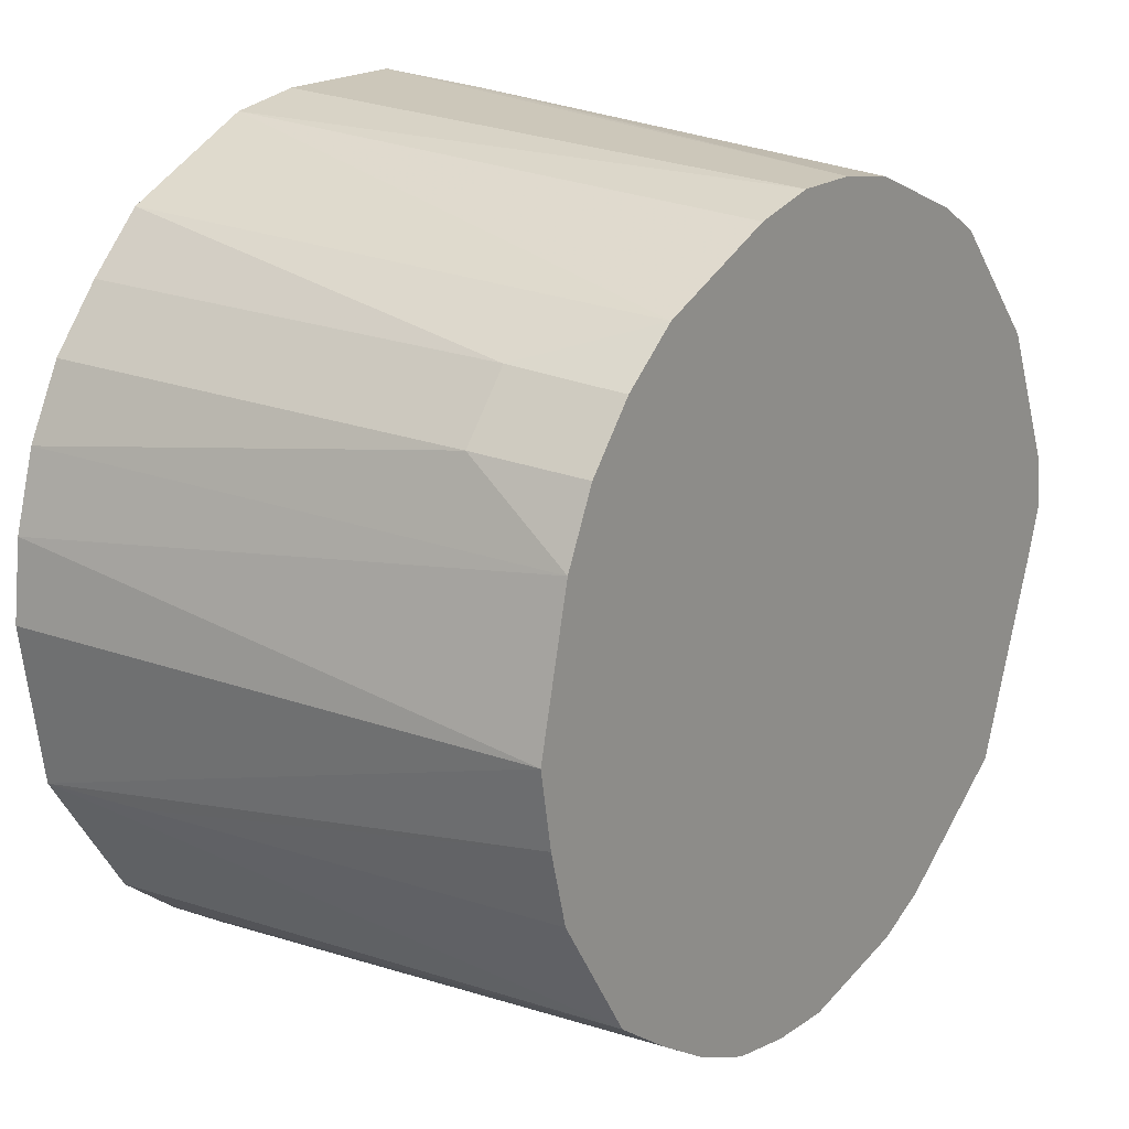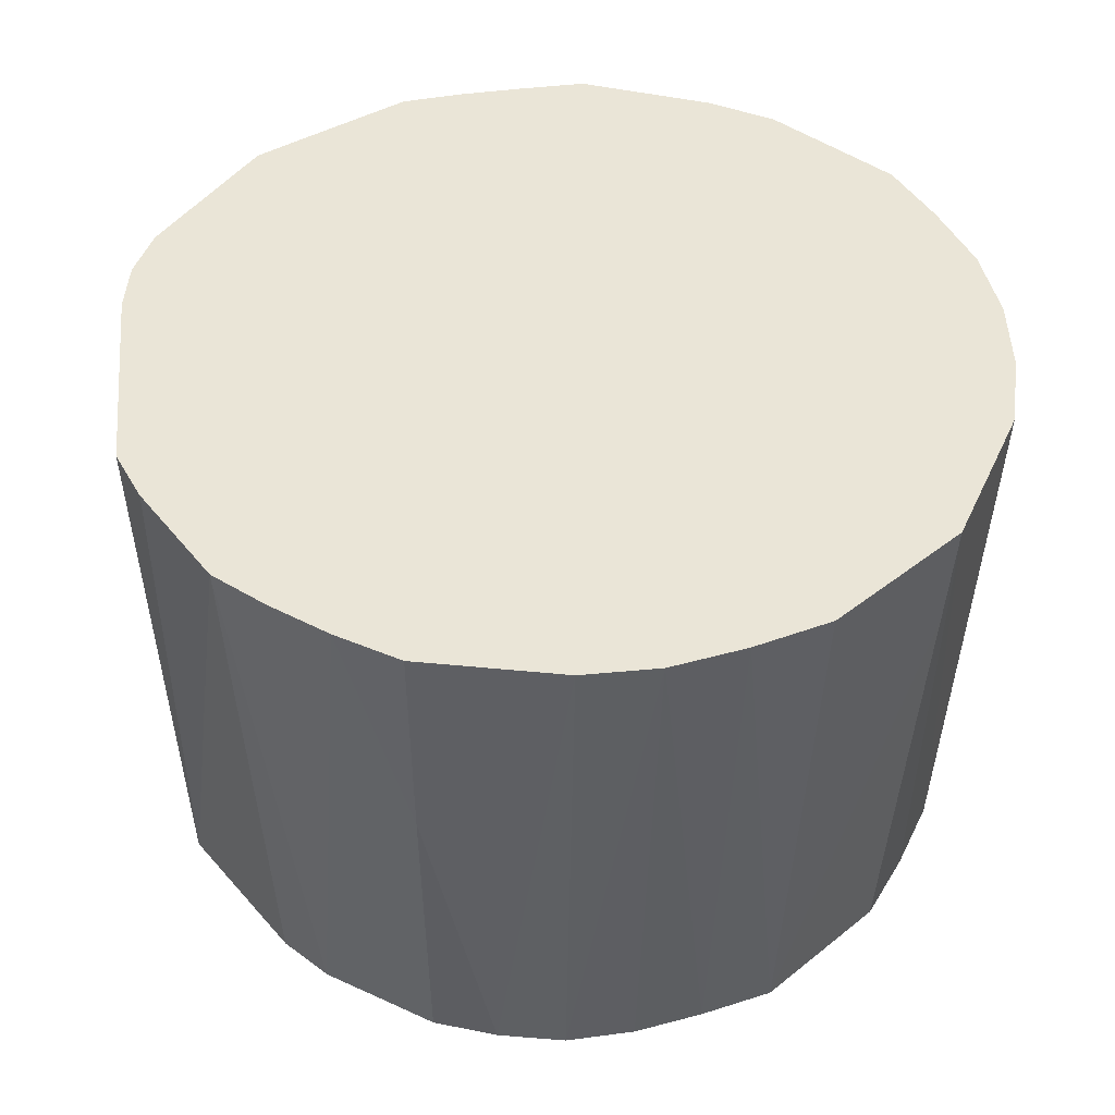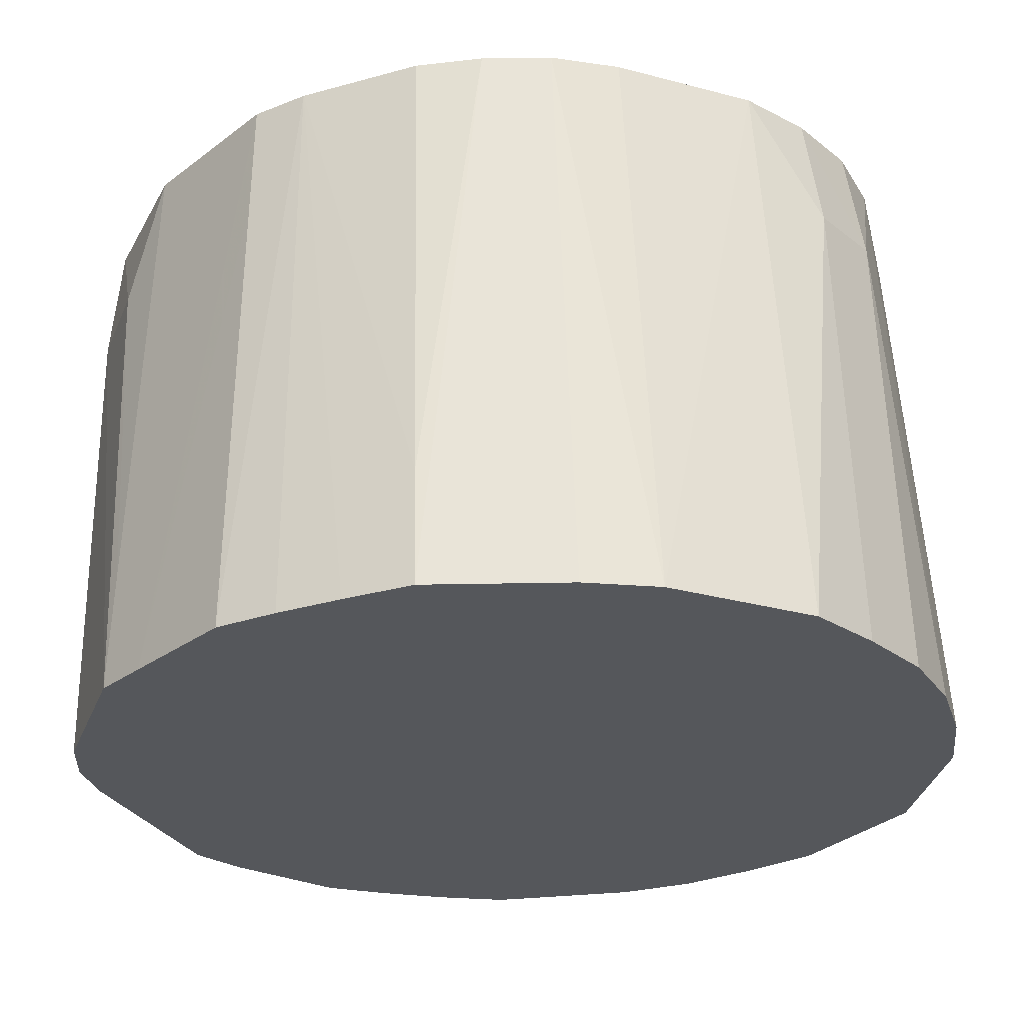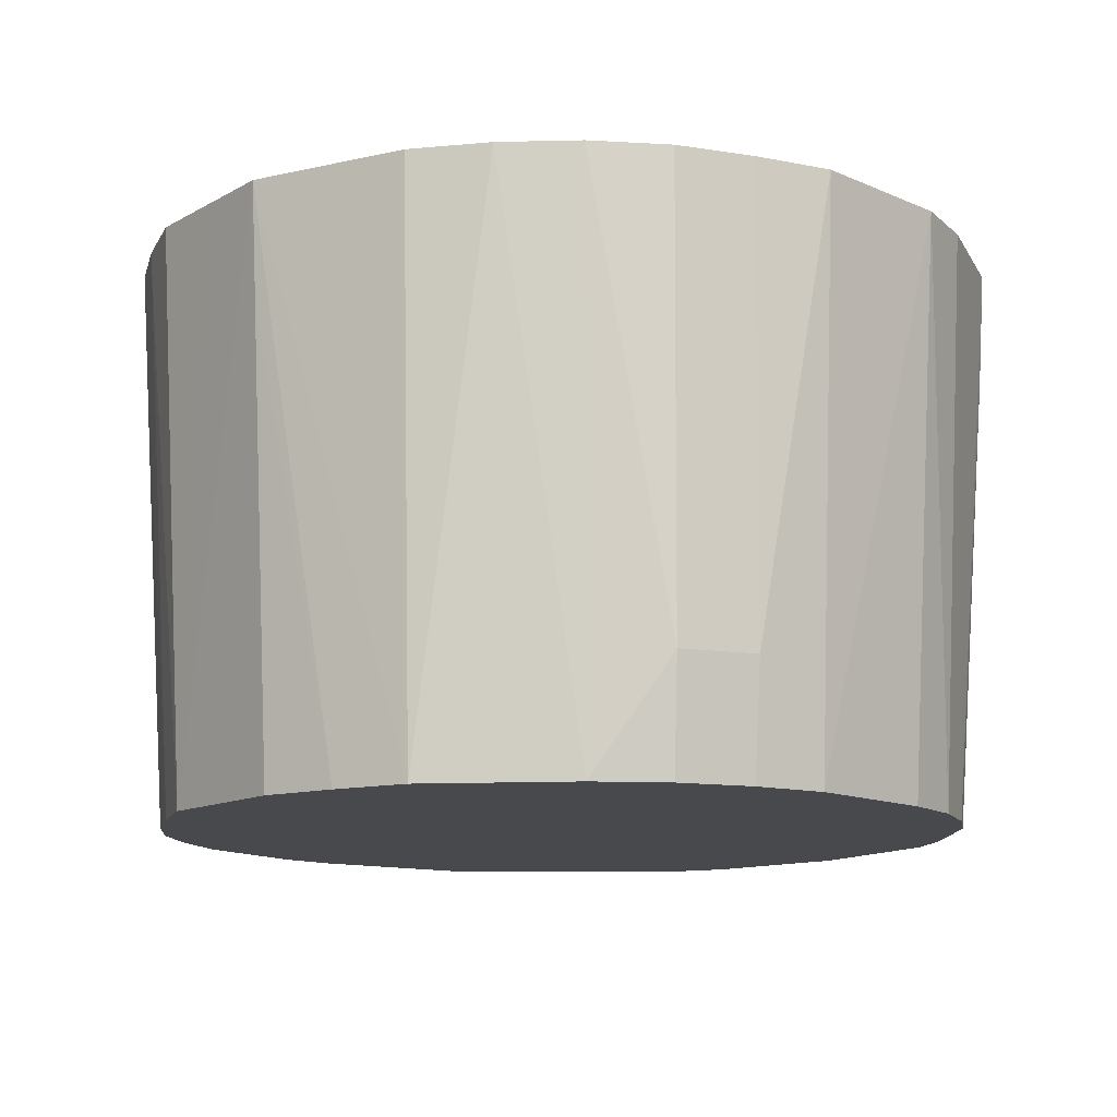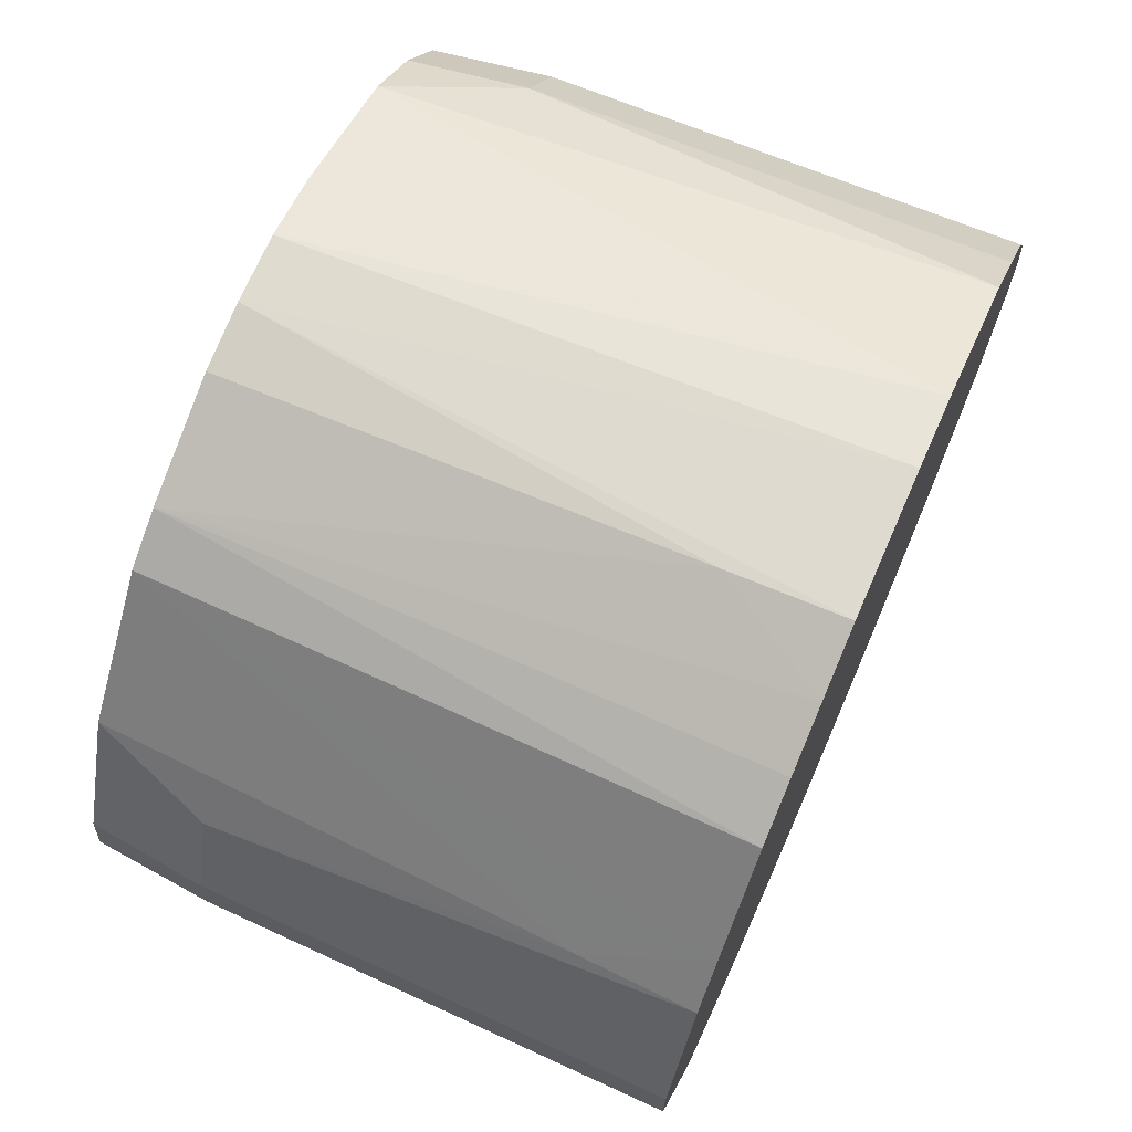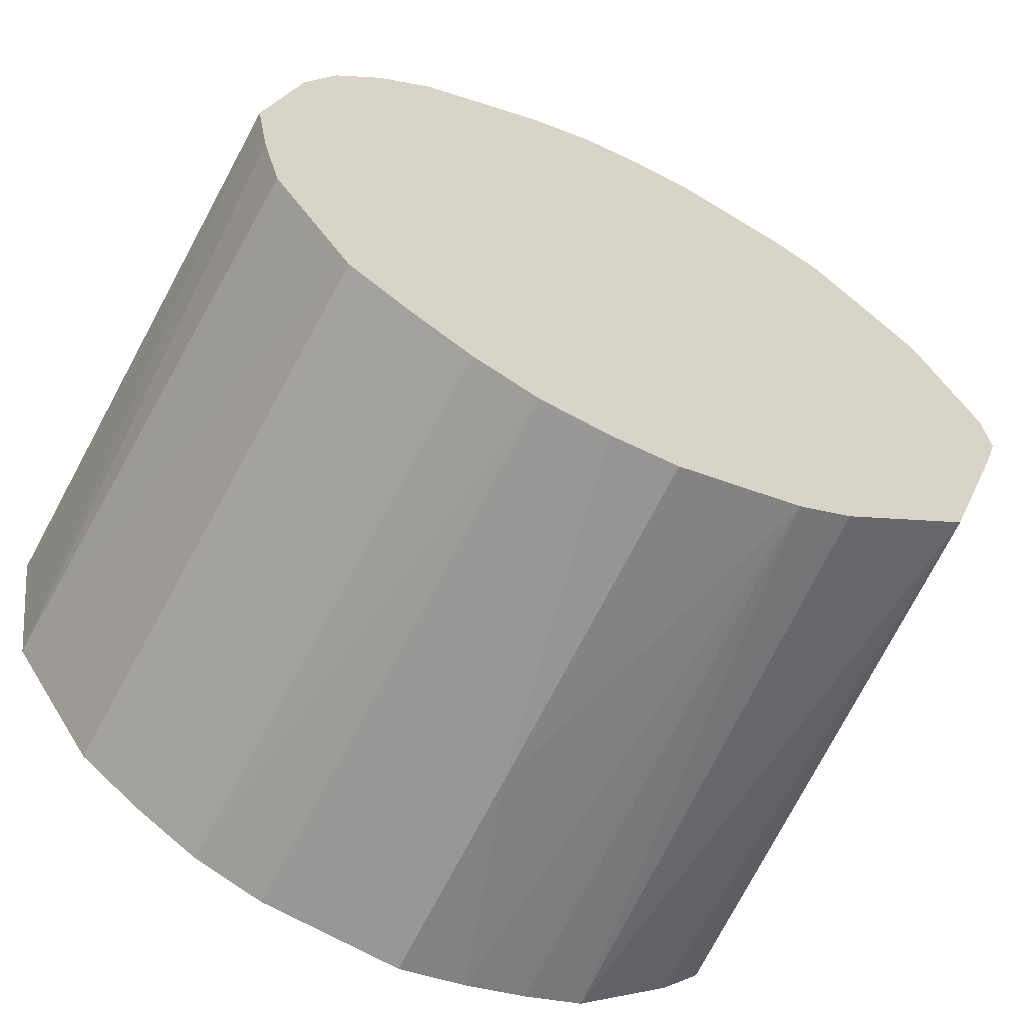
<metadata>
{"format":"obj","ext":"obj","renderer":"f3d","projection":"perspective","resolution":1024,"background":"white","views":[{"elev":19.2,"azim":126.9,"up":"+Y"},{"elev":44.4,"azim":14.9,"up":"+Z"},{"elev":63.4,"azim":-1.0,"up":"+Y"},{"elev":-12.5,"azim":109.0,"up":"+Z"},{"elev":71.1,"azim":-66.4,"up":"+Y"},{"elev":-63.1,"azim":154.3,"up":"+Y"}]}
</metadata>
<code>
v 0.04671 0.0001112 -0.02676
v 0.04301 0.01591 -0.02676
v 0.03967 0.02319 -0.02676
v 0.03466 0.02938 -0.02676
v 0.02865 0.03439 -0.02676
v 0.02155 0.03751 -0.02676
v 0.01492 0.04043 -0.02676
v 0.008036 0.04216 -0.02676
v 0.00104 0.04219 -0.02676
v -0.005626 0.04113 -0.02676
v -0.01172 0.03862 -0.02676
v -0.01738 0.03629 -0.02676
v -0.02249 0.0332 -0.02676
v -0.02641 0.02871 -0.02676
v -0.03362 0.02045 -0.02676
v -0.03996 0.005549 -0.02676
v -0.04046 0.0001112 -0.02676
v -0.03882 -0.005147 -0.02676
v -0.03534 -0.01503 -0.02676
v -0.03353 -0.02017 -0.02676
v -0.03155 -0.02581 -0.02676
v -0.0175 -0.03643 -0.02676
v -0.01185 -0.03918 -0.02676
v -0.005626 -0.04065 -0.02676
v 0.001081 -0.04223 -0.02676
v 0.00807 -0.04204 -0.02676
v 0.01524 -0.04083 -0.02676
v 0.02197 -0.03787 -0.02676
v 0.02836 -0.03387 -0.02676
v 0.03482 -0.02928 -0.02676
v 0.0433 -0.01578 -0.02676
v 0.04531 -0.007956 -0.02676
v 0.04125 0.02399 -0.01478
v 0.03604 0.03038 -0.01478
v 0.001138 0.04282 -0.01478
v -0.02284 0.0339 -0.01478
v -0.03422 0.02089 -0.01478
v -0.03758 0.01639 -0.01478
v -0.04129 0.005759 -0.01478
v -0.04159 0.0001112 -0.01478
v 0.001496 -0.04485 0.009184
v -0.005626 0.04463 0.02116
v -0.03603 0.0222 0.02116
v 0.0462 -0.01673 0.02116
v 0.04955 0.0001112 0.03315
v 0.04854 0.00869 0.03315
v 0.04618 0.01694 0.03315
v 0.04236 0.02456 0.03315
v 0.03702 0.03109 0.03315
v 0.03128 0.03702 0.03315
v 0.01674 0.044 0.03315
v 0.009051 0.04528 0.03315
v -0.005626 0.04533 0.03315
v -0.01234 0.04249 0.03315
v -0.01849 0.03969 0.03315
v -0.02426 0.03669 0.03315
v -0.03267 0.02716 0.03315
v -0.03662 0.02263 0.03315
v -0.04213 0.005892 0.03315
v -0.04244 0.0001112 0.03315
v -0.04129 -0.005537 0.03315
v -0.03734 -0.01605 0.03315
v -0.03309 -0.02735 0.03315
v -0.02888 -0.0319 0.03315
v -0.01873 -0.04022 0.03315
v -0.01239 -0.04257 0.03315
v -0.005626 -0.04454 0.03315
v 0.001678 -0.046 0.03315
v 0.009009 -0.04493 0.03315
v 0.01675 -0.0438 0.03315
v 0.02418 -0.04091 0.03315
v 0.03098 -0.0365 0.03315
v 0.03763 -0.03132 0.03315
v 0.04221 -0.02426 0.03315
v 0.04693 -0.01696 0.03315
f 21 64 63
f 68 71 65
f 65 64 21
f 61 64 60
f 58 59 57
f 60 64 57
f 57 59 60
f 68 65 67
f 69 71 68
f 69 70 71
f 21 63 62
f 62 61 21
f 62 63 64
f 64 61 62
f 47 46 2
f 50 5 51
f 9 16 13
f 39 59 58
f 71 70 27
f 27 28 71
f 66 67 65
f 33 48 47
f 33 2 3
f 47 2 33
f 54 51 53
f 6 51 5
f 13 57 36
f 58 57 43
f 43 57 13
f 13 16 14
f 16 15 14
f 38 15 16
f 16 39 38
f 38 39 58
f 58 43 38
f 21 61 40
f 40 61 60
f 60 59 40
f 59 39 40
f 32 31 3
f 73 72 30
f 28 27 30
f 3 31 30
f 26 27 70
f 48 33 34
f 34 5 50
f 56 36 57
f 12 9 13
f 13 36 12
f 36 56 12
f 53 51 52
f 9 52 8
f 8 52 51
f 37 14 15
f 15 38 37
f 37 38 43
f 37 43 13
f 13 14 37
f 75 32 1
f 45 75 1
f 1 46 45
f 1 2 46
f 3 2 1
f 1 32 3
f 28 30 29
f 29 30 72
f 29 72 71
f 71 28 29
f 74 30 75
f 73 30 74
f 75 30 44
f 44 30 31
f 44 32 75
f 31 32 44
f 17 18 40
f 17 39 16
f 17 40 39
f 41 69 68
f 68 67 41
f 70 69 41
f 41 26 70
f 49 34 50
f 48 34 49
f 5 34 4
f 4 33 3
f 4 34 33
f 9 8 4
f 4 6 5
f 16 9 4
f 4 17 16
f 11 10 9
f 9 12 11
f 54 12 55
f 55 12 56
f 35 9 53
f 53 52 35
f 35 52 9
f 51 6 7
f 7 8 51
f 6 4 7
f 7 4 8
f 18 17 19
f 40 18 19
f 23 41 67
f 67 66 23
f 23 66 65
f 21 17 23
f 23 4 3
f 17 4 23
f 42 11 12
f 42 54 53
f 42 12 54
f 10 11 42
f 53 9 42
f 9 10 42
f 20 17 21
f 20 19 17
f 21 40 20
f 40 19 20
f 26 41 25
f 27 26 25
f 25 30 27
f 3 30 25
f 21 23 22
f 22 65 21
f 22 23 65
f 41 23 24
f 24 25 41
f 55 75 45
f 64 65 55
f 55 74 75
f 55 65 71
f 55 57 64
f 50 51 55
f 45 46 55
f 55 56 57
f 47 48 55
f 55 46 47
f 71 72 55
f 55 72 73
f 51 54 55
f 55 49 50
f 73 74 55
f 48 49 55
f 3 25 24
f 24 23 3

</code>
